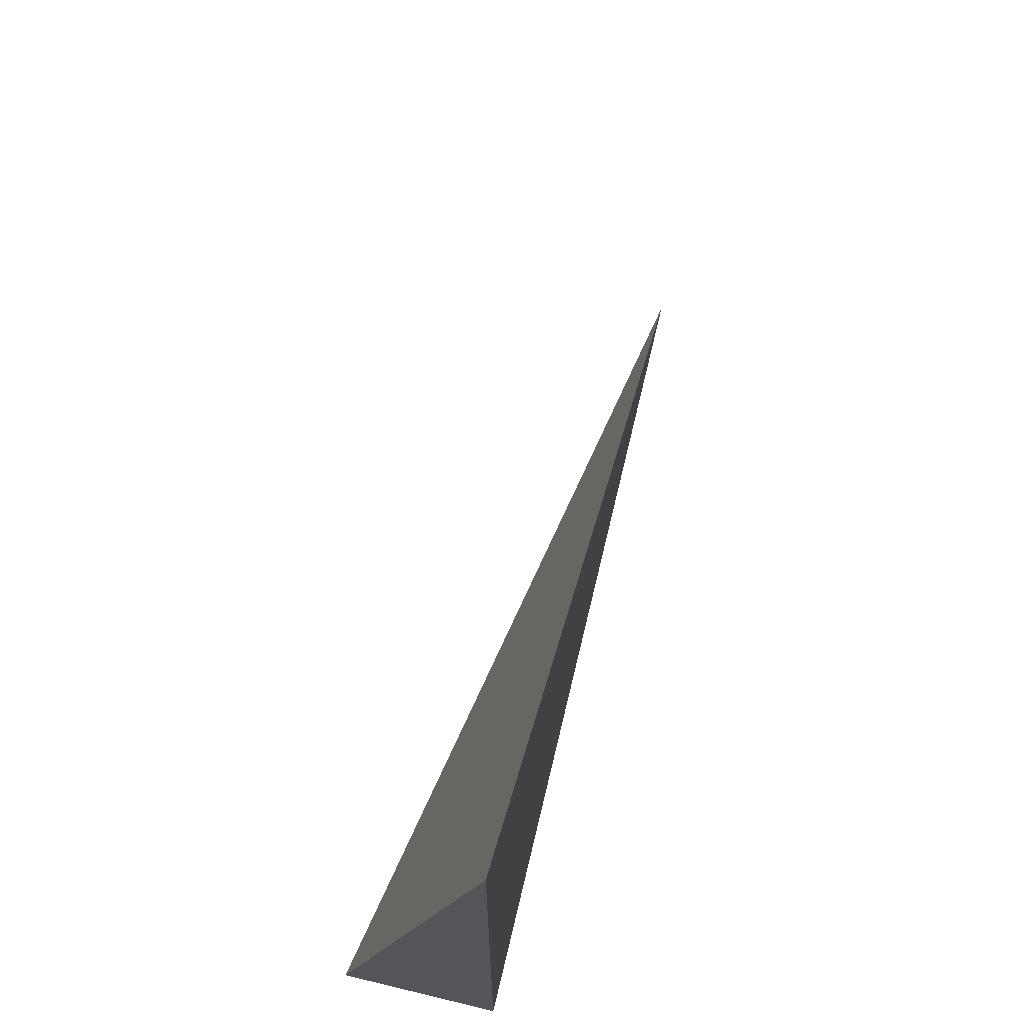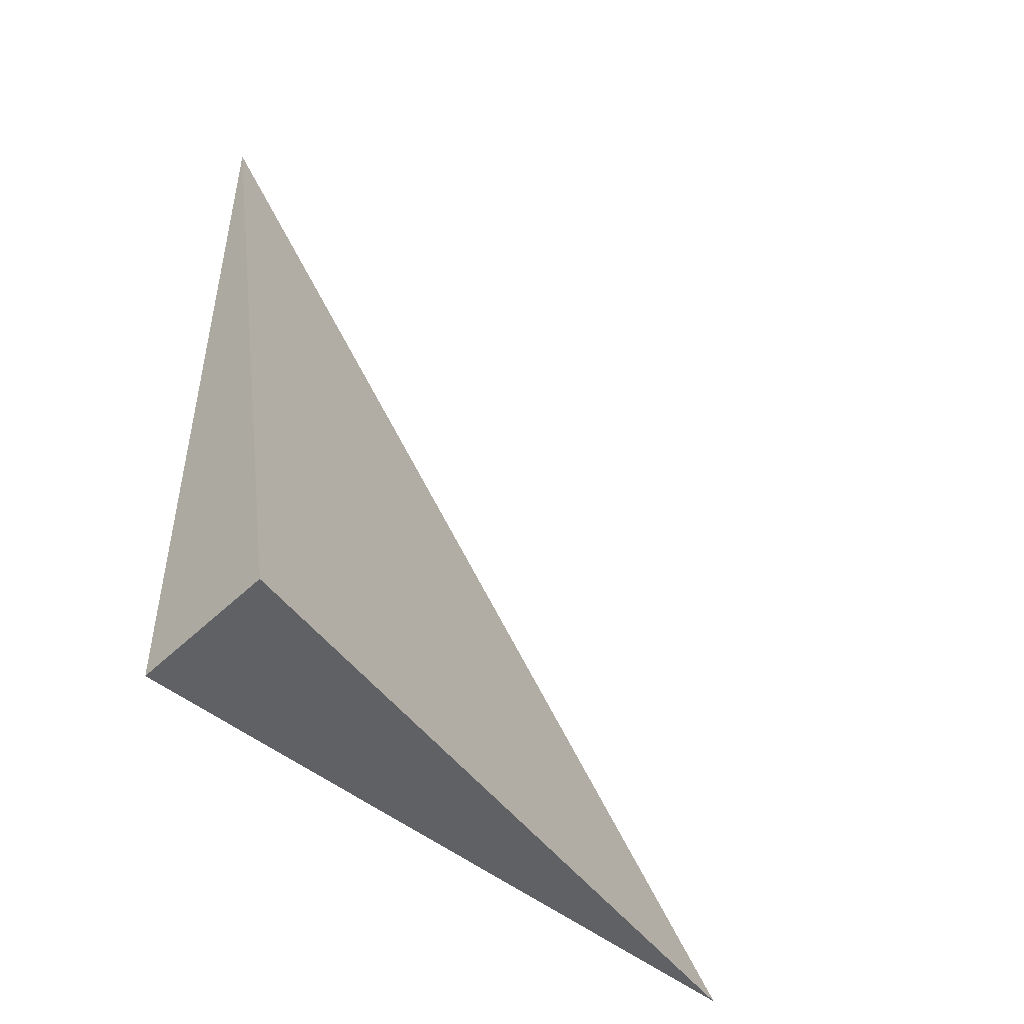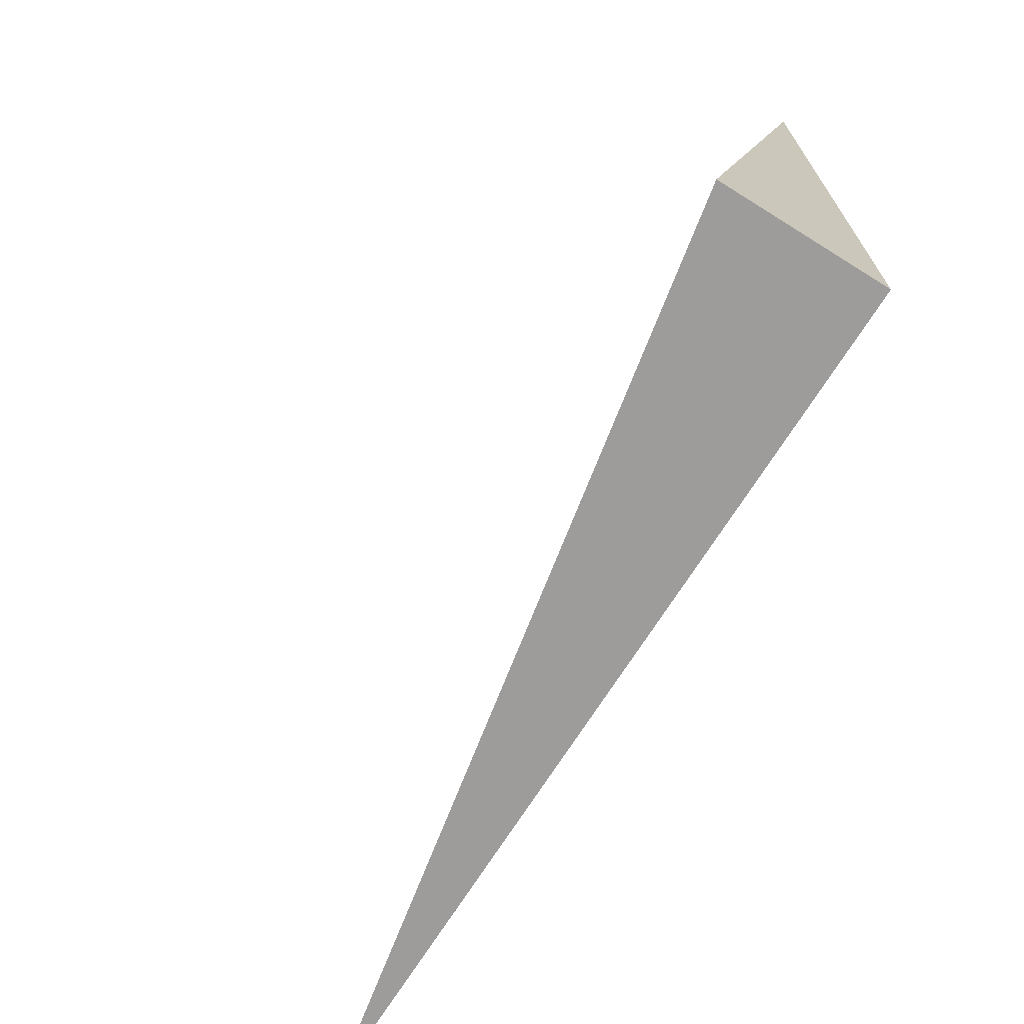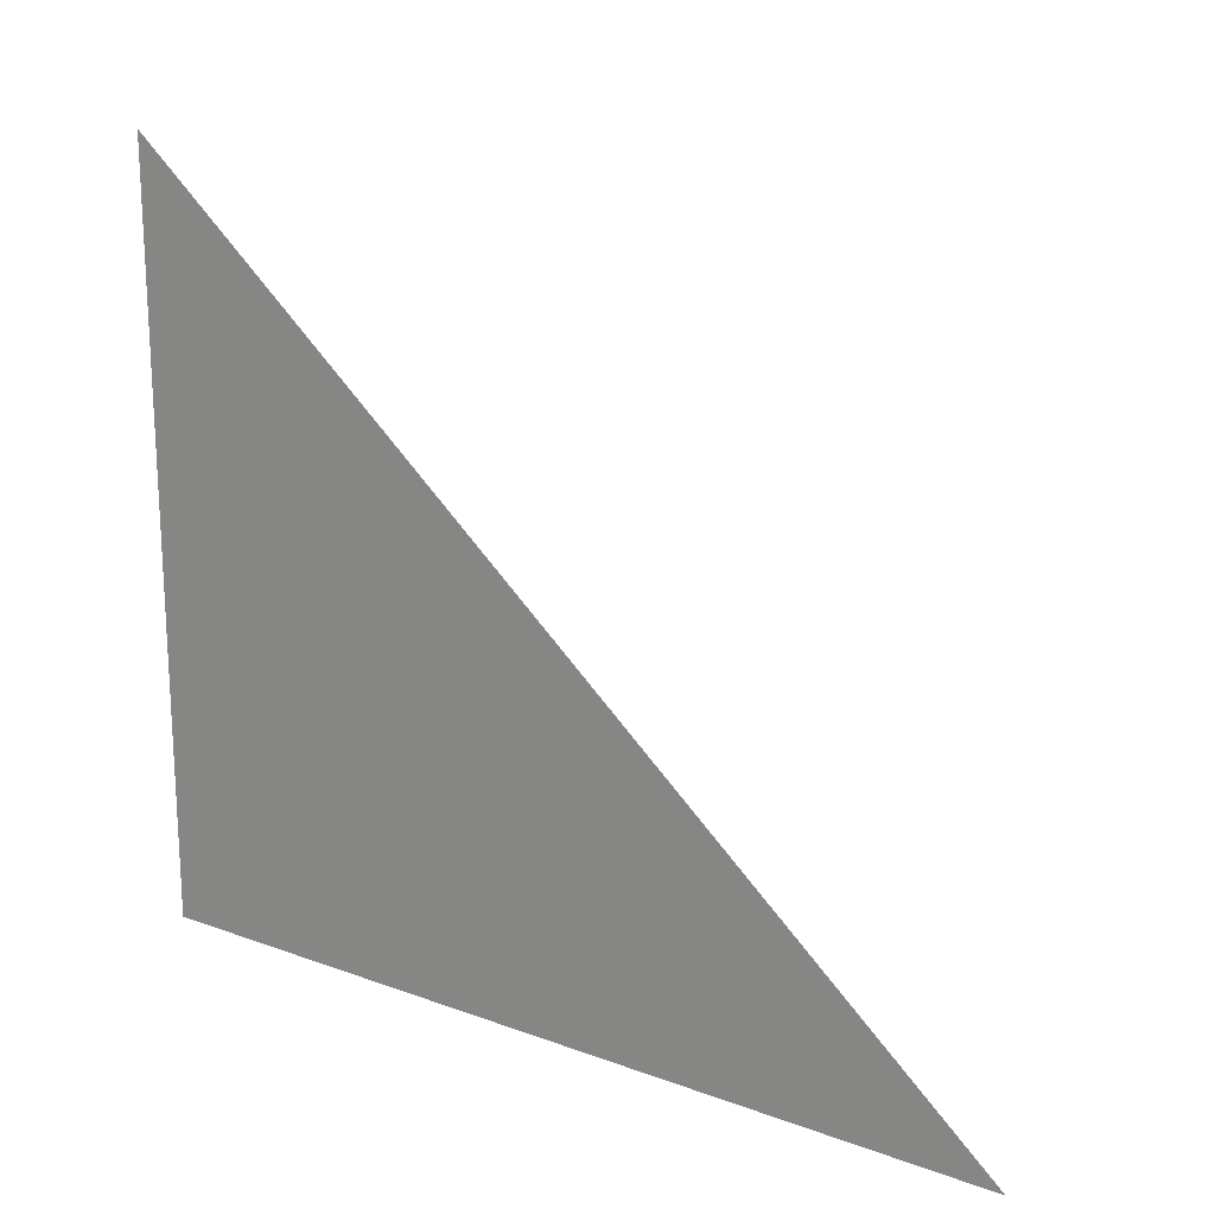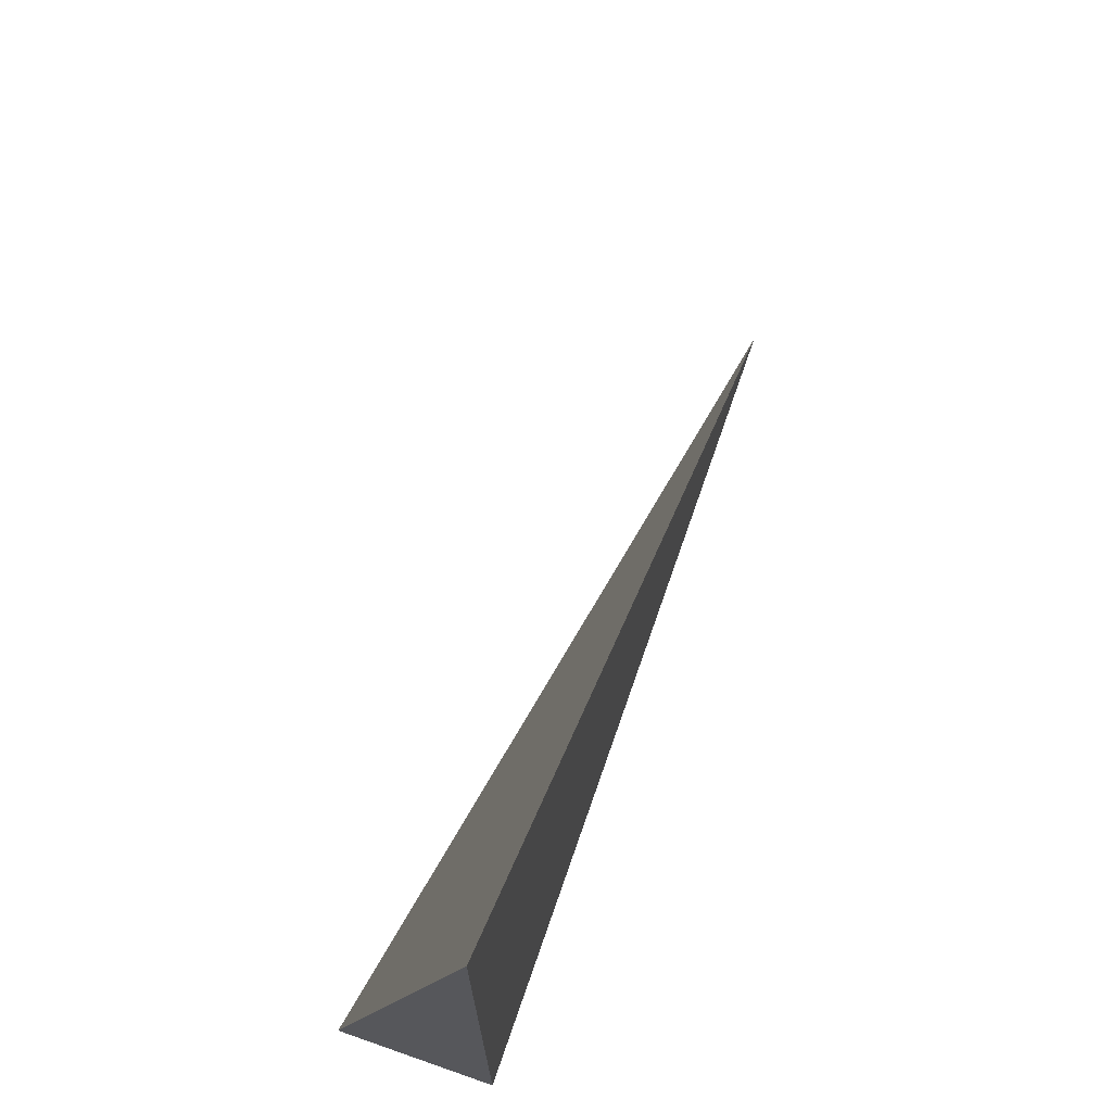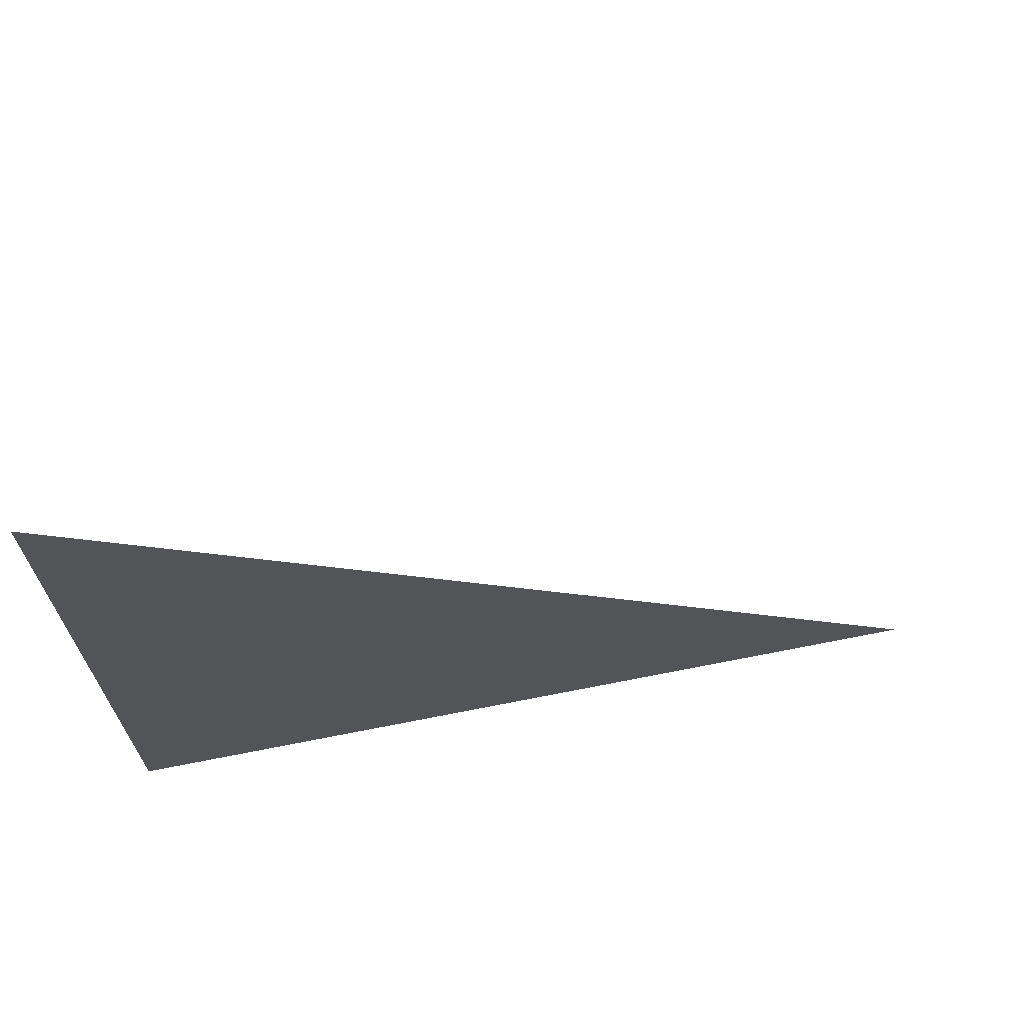
<metadata>
{"format":"obj","ext":"obj","renderer":"f3d","projection":"perspective","resolution":1024,"background":"white","views":[{"elev":69.8,"azim":-166.5,"up":"+Y"},{"elev":-47.8,"azim":47.0,"up":"+Z"},{"elev":-70.0,"azim":148.0,"up":"+Y"},{"elev":19.2,"azim":-55.3,"up":"+Y"},{"elev":71.3,"azim":-160.8,"up":"+Y"},{"elev":68.3,"azim":-101.2,"up":"+Y"}]}
</metadata>
<code>
v -0.06135 -0.2756 -0.3198
v 0.184 -0.2756 -0.3198
v -0.06135 0.8267 -0.3198
v -0.06135 -0.2756 0.9593
v -0.06135 0.2756 -0.3198
v 0.06135 0.2756 -0.3198
v 0.06135 -0.2756 -0.3198
v 0.06135 -0.2756 0.3198
v -0.06135 -0.2756 0.3198
v -0.06135 0.2756 0.3198
v -0.06135 -2.776e-17 -0.3198
v 0 -2.776e-17 -0.3198
v 0 -0.2756 -0.3198
v -0.06135 0.5512 -0.3198
v 0 0.5512 -0.3198
v 0 0.2756 -0.3198
v 0.1227 -2.776e-17 -0.3198
v 0.1227 -0.2756 -0.3198
v 0.06135 -2.776e-17 -0.3198
v 0 -0.2756 2.776e-17
v -0.06135 -0.2756 2.776e-17
v 0.1227 -0.2756 2.776e-17
v 0.06135 -0.2756 2.776e-17
v 0 -0.2756 0.6395
v -0.06135 -0.2756 0.6395
v 0 -0.2756 0.3198
v -0.06135 0.2756 2.776e-17
v -0.06135 0.5512 2.776e-17
v -0.06135 -2.776e-17 2.776e-17
v -0.06135 -2.776e-17 0.6395
v -0.06135 -2.776e-17 0.3198
v 0.06135 -2.776e-17 2.776e-17
v 0 0.2756 2.776e-17
v 0 -2.776e-17 0.3198
v -0.06135 -0.1378 -0.3198
v -0.03067 -0.1378 -0.3198
v -0.03067 -0.2756 -0.3198
v -0.06135 0.1378 -0.3198
v -0.03067 0.1378 -0.3198
v -0.03067 -2.776e-17 -0.3198
v 0.03067 -0.1378 -0.3198
v 0.03067 -0.2756 -0.3198
v 0 -0.1378 -0.3198
v -0.06135 0.4134 -0.3198
v -0.03067 0.4134 -0.3198
v -0.03067 0.2756 -0.3198
v -0.06135 0.6889 -0.3198
v -0.03067 0.6889 -0.3198
v -0.03067 0.5512 -0.3198
v 0.03067 0.4134 -0.3198
v 0.03067 0.2756 -0.3198
v 0 0.4134 -0.3198
v 0.09202 0.1378 -0.3198
v 0.09202 -2.776e-17 -0.3198
v 0.06135 0.1378 -0.3198
v 0.1534 -0.1378 -0.3198
v 0.1534 -0.2756 -0.3198
v 0.1227 -0.1378 -0.3198
v 0.09202 -0.2756 -0.3198
v 0.06135 -0.1378 -0.3198
v 0.09202 -0.1378 -0.3198
v 0 0.1378 -0.3198
v 0.03067 0.1378 -0.3198
v 0.03067 -2.776e-17 -0.3198
v -0.03067 -0.2756 -0.1599
v -0.06135 -0.2756 -0.1599
v 0.03067 -0.2756 -0.1599
v 0 -0.2756 -0.1599
v -0.03067 -0.2756 0.1599
v -0.06135 -0.2756 0.1599
v -0.03067 -0.2756 2.776e-17
v 0.09202 -0.2756 -0.1599
v 0.06135 -0.2756 -0.1599
v 0.1534 -0.2756 -0.1599
v 0.1227 -0.2756 -0.1599
v 0.09202 -0.2756 0.1599
v 0.06135 -0.2756 0.1599
v 0.09202 -0.2756 2.776e-17
v 0.03067 -0.2756 0.4797
v 0 -0.2756 0.4797
v 0.03067 -0.2756 0.3198
v -0.03067 -0.2756 0.7994
v -0.06135 -0.2756 0.7994
v -0.03067 -0.2756 0.6395
v -0.06135 -0.2756 0.4797
v -0.03067 -0.2756 0.3198
v -0.03067 -0.2756 0.4797
v 0.03067 -0.2756 2.776e-17
v 0.03067 -0.2756 0.1599
v 0 -0.2756 0.1599
v -0.06135 0.5512 -0.1599
v -0.06135 0.6889 -0.1599
v -0.06135 0.2756 -0.1599
v -0.06135 0.4134 -0.1599
v -0.06135 0.2756 0.1599
v -0.06135 0.4134 0.1599
v -0.06135 0.4134 2.776e-17
v -0.06135 -2.776e-17 -0.1599
v -0.06135 0.1378 -0.1599
v -0.06135 -0.1378 -0.1599
v -0.06135 -0.1378 0.1599
v -0.06135 -0.1378 2.776e-17
v -0.06135 -0.1378 0.4797
v -0.06135 -0.1378 0.3198
v -0.06135 -0.1378 0.7994
v -0.06135 -0.1378 0.6395
v -0.06135 0.1378 0.4797
v -0.06135 0.1378 0.3198
v -0.06135 -2.776e-17 0.4797
v -0.06135 0.1378 2.776e-17
v -0.06135 -2.776e-17 0.1599
v -0.06135 0.1378 0.1599
v 0.1227 -0.1378 -0.1599
v 0.06135 0.1378 -0.1599
v 0.09202 -2.776e-17 -0.1599
v 0.06135 -0.1378 0.1599
v 0.09202 -0.1378 2.776e-17
v 0 0.4134 -0.1599
v 0.03067 0.2756 -0.1599
v -0.03067 0.5512 -0.1599
v -0.03067 0.2756 0.1599
v -0.03067 0.4134 2.776e-17
v -0.03067 -2.776e-17 0.4797
v -0.03067 0.1378 0.3198
v -0.03067 -0.1378 0.6395
v 0.03067 -0.1378 0.3198
v 0 -0.1378 0.4797
v 0.03067 0.1378 2.776e-17
v 0 0.1378 0.1599
v 0.03067 -2.776e-17 0.1599
f 1 35 37
f 35 11 36
f 36 13 37
f 35 36 37
f 11 38 40
f 38 5 39
f 39 12 40
f 38 39 40
f 12 41 43
f 41 7 42
f 42 13 43
f 41 42 43
f 11 40 36
f 40 12 43
f 43 13 36
f 40 43 36
f 5 44 46
f 44 14 45
f 45 16 46
f 44 45 46
f 14 47 49
f 47 3 48
f 48 15 49
f 47 48 49
f 15 50 52
f 50 6 51
f 51 16 52
f 50 51 52
f 14 49 45
f 49 15 52
f 52 16 45
f 49 52 45
f 6 53 55
f 53 17 54
f 54 19 55
f 53 54 55
f 17 56 58
f 56 2 57
f 57 18 58
f 56 57 58
f 18 59 61
f 59 7 60
f 60 19 61
f 59 60 61
f 17 58 54
f 58 18 61
f 61 19 54
f 58 61 54
f 5 46 39
f 46 16 62
f 62 12 39
f 46 62 39
f 16 51 63
f 51 6 55
f 55 19 63
f 51 55 63
f 19 60 64
f 60 7 41
f 41 12 64
f 60 41 64
f 16 63 62
f 63 19 64
f 64 12 62
f 63 64 62
f 1 37 66
f 37 13 65
f 65 21 66
f 37 65 66
f 13 42 68
f 42 7 67
f 67 20 68
f 42 67 68
f 20 69 71
f 69 9 70
f 70 21 71
f 69 70 71
f 13 68 65
f 68 20 71
f 71 21 65
f 68 71 65
f 7 59 73
f 59 18 72
f 72 23 73
f 59 72 73
f 18 57 75
f 57 2 74
f 74 22 75
f 57 74 75
f 22 76 78
f 76 8 77
f 77 23 78
f 76 77 78
f 18 75 72
f 75 22 78
f 78 23 72
f 75 78 72
f 8 79 81
f 79 24 80
f 80 26 81
f 79 80 81
f 24 82 84
f 82 4 83
f 83 25 84
f 82 83 84
f 25 85 87
f 85 9 86
f 86 26 87
f 85 86 87
f 24 84 80
f 84 25 87
f 87 26 80
f 84 87 80
f 7 73 67
f 73 23 88
f 88 20 67
f 73 88 67
f 23 77 89
f 77 8 81
f 81 26 89
f 77 81 89
f 26 86 90
f 86 9 69
f 69 20 90
f 86 69 90
f 23 89 88
f 89 26 90
f 90 20 88
f 89 90 88
f 3 47 92
f 47 14 91
f 91 28 92
f 47 91 92
f 14 44 94
f 44 5 93
f 93 27 94
f 44 93 94
f 27 95 97
f 95 10 96
f 96 28 97
f 95 96 97
f 14 94 91
f 94 27 97
f 97 28 91
f 94 97 91
f 5 38 99
f 38 11 98
f 98 29 99
f 38 98 99
f 11 35 100
f 35 1 66
f 66 21 100
f 35 66 100
f 21 70 102
f 70 9 101
f 101 29 102
f 70 101 102
f 11 100 98
f 100 21 102
f 102 29 98
f 100 102 98
f 9 85 104
f 85 25 103
f 103 31 104
f 85 103 104
f 25 83 106
f 83 4 105
f 105 30 106
f 83 105 106
f 30 107 109
f 107 10 108
f 108 31 109
f 107 108 109
f 25 106 103
f 106 30 109
f 109 31 103
f 106 109 103
f 5 99 93
f 99 29 110
f 110 27 93
f 99 110 93
f 29 101 111
f 101 9 104
f 104 31 111
f 101 104 111
f 31 108 112
f 108 10 95
f 95 27 112
f 108 95 112
f 29 111 110
f 111 31 112
f 112 27 110
f 111 112 110
f 2 56 74
f 56 17 113
f 113 22 74
f 56 113 74
f 17 53 115
f 53 6 114
f 114 32 115
f 53 114 115
f 32 116 117
f 116 8 76
f 76 22 117
f 116 76 117
f 17 115 113
f 115 32 117
f 117 22 113
f 115 117 113
f 6 50 119
f 50 15 118
f 118 33 119
f 50 118 119
f 15 48 120
f 48 3 92
f 92 28 120
f 48 92 120
f 28 96 122
f 96 10 121
f 121 33 122
f 96 121 122
f 15 120 118
f 120 28 122
f 122 33 118
f 120 122 118
f 10 107 124
f 107 30 123
f 123 34 124
f 107 123 124
f 30 105 125
f 105 4 82
f 82 24 125
f 105 82 125
f 24 79 127
f 79 8 126
f 126 34 127
f 79 126 127
f 30 125 123
f 125 24 127
f 127 34 123
f 125 127 123
f 6 119 114
f 119 33 128
f 128 32 114
f 119 128 114
f 33 121 129
f 121 10 124
f 124 34 129
f 121 124 129
f 34 126 130
f 126 8 116
f 116 32 130
f 126 116 130
f 33 129 128
f 129 34 130
f 130 32 128
f 129 130 128

</code>
